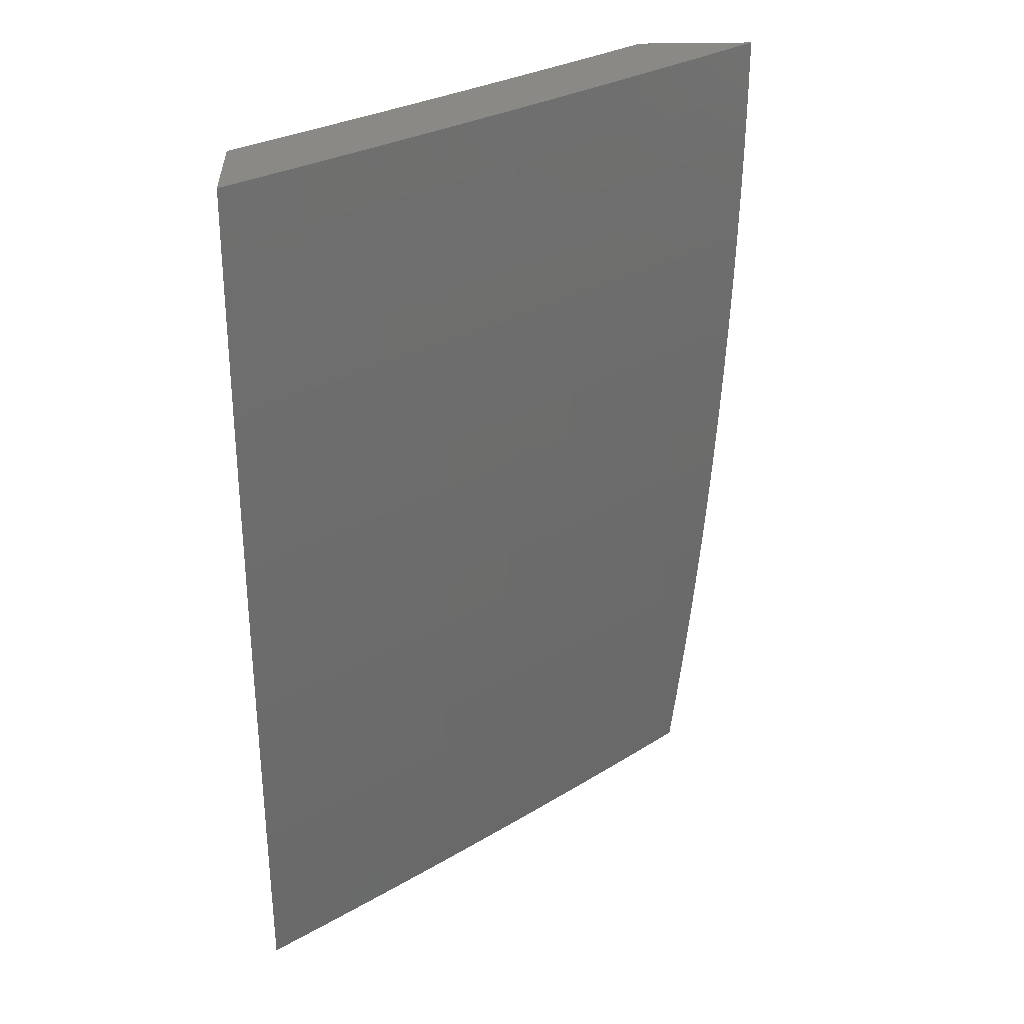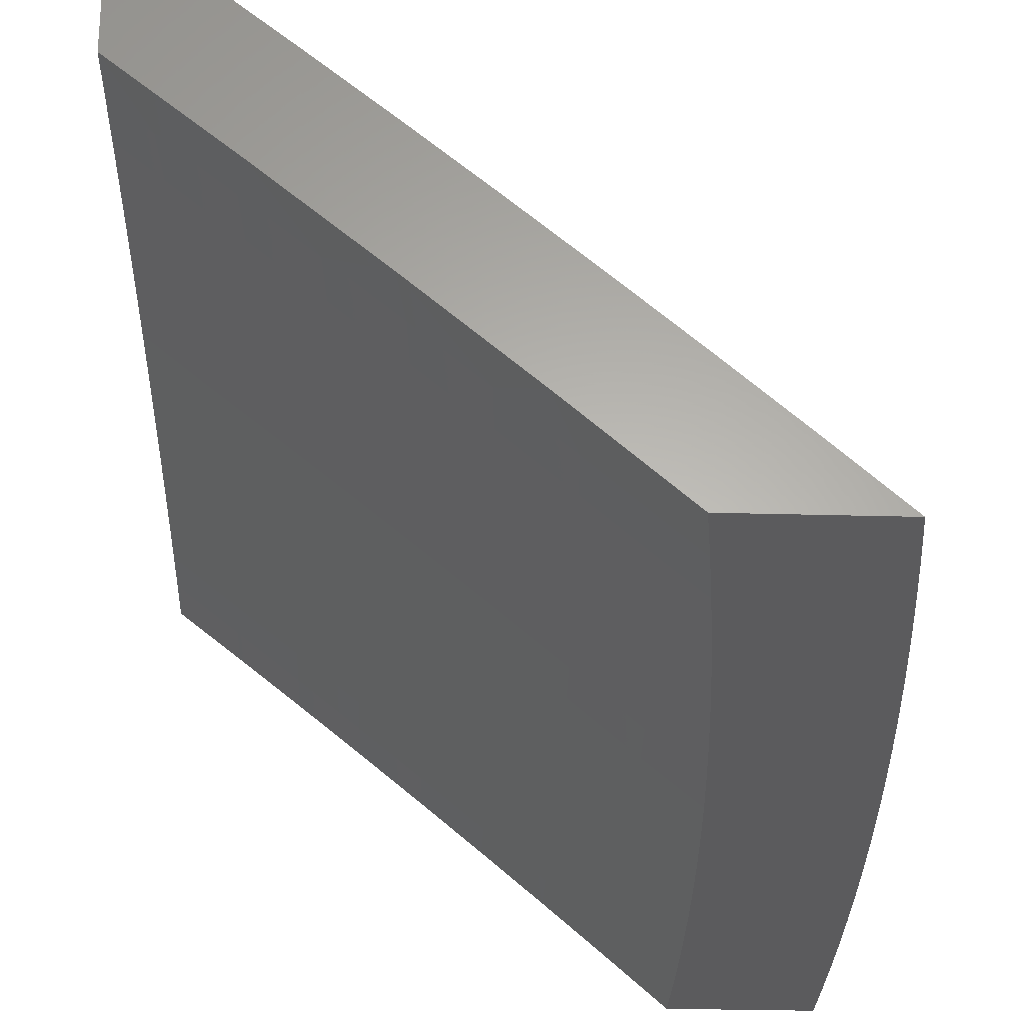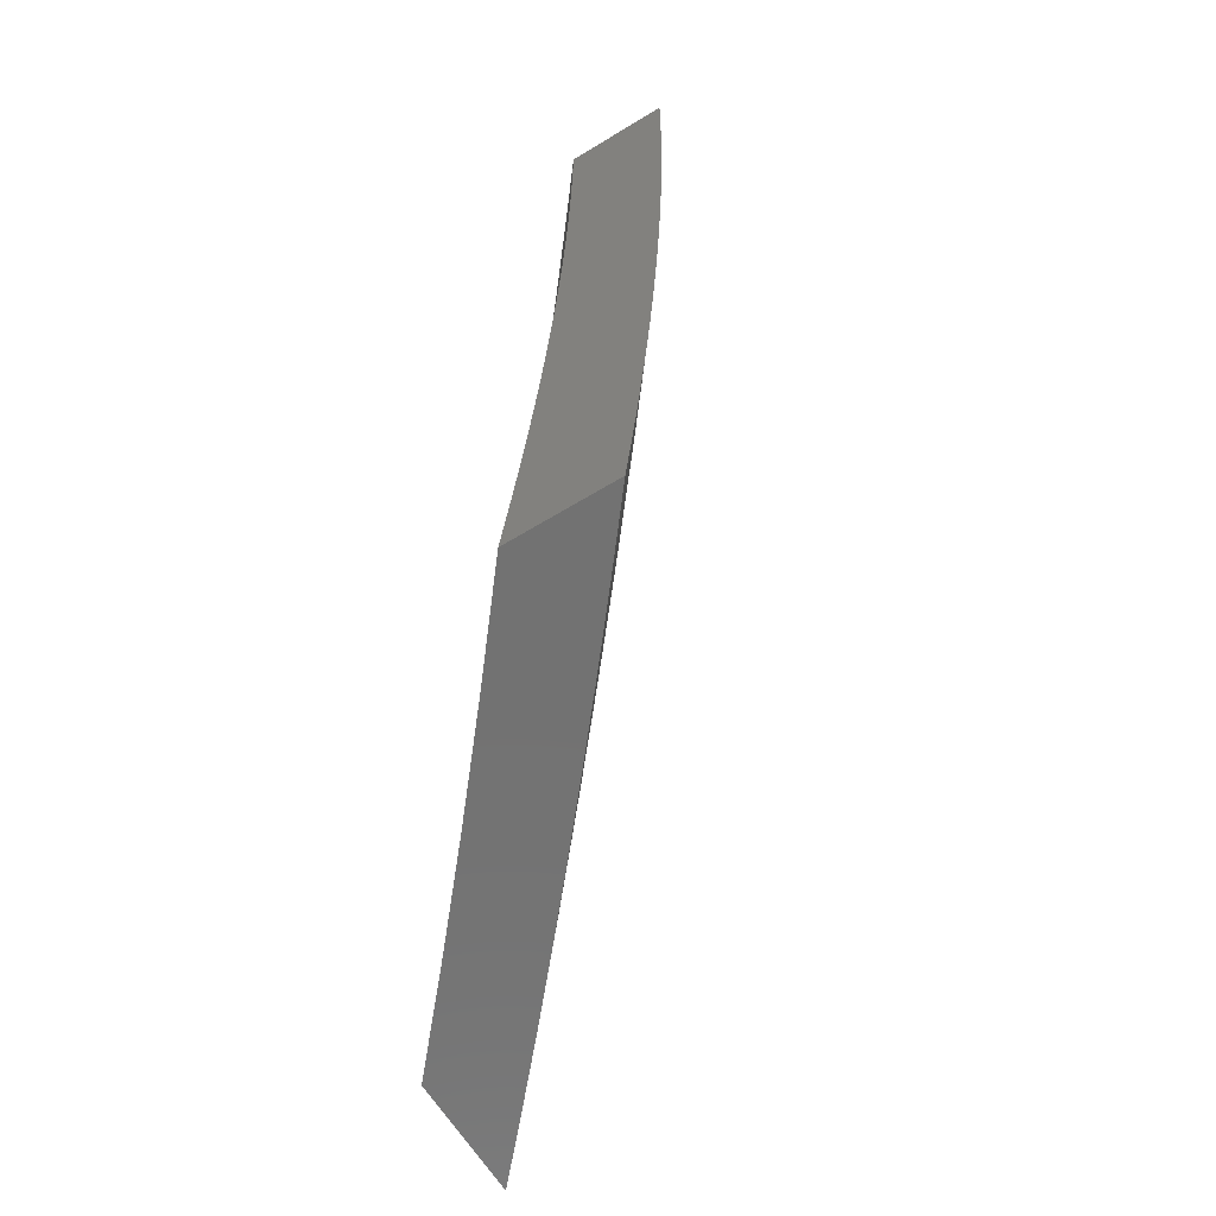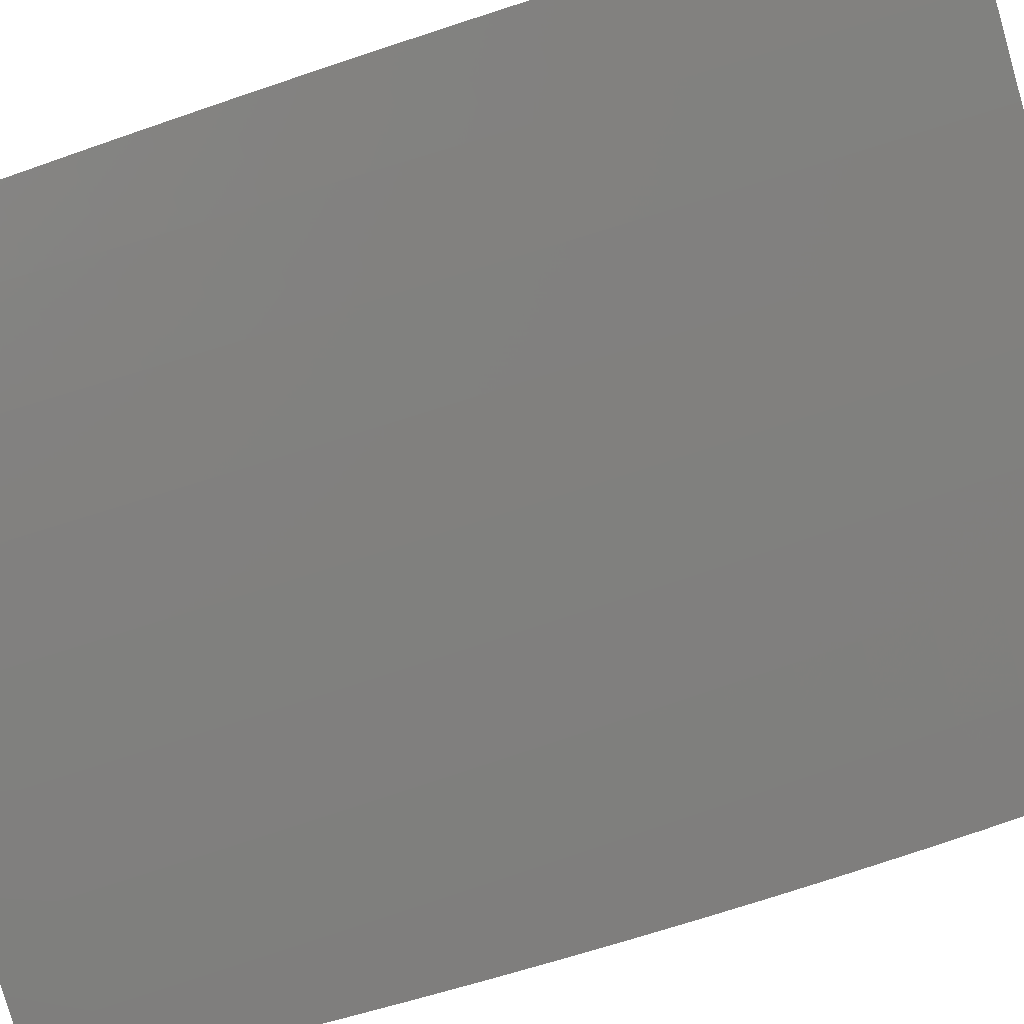
<metadata>
{"format":"stl","ext":"stl","renderer":"f3d","projection":"perspective","resolution":1024,"background":"white","views":[{"elev":28.3,"azim":177.8,"up":"+Z"},{"elev":-26.9,"azim":177.5,"up":"+Y"},{"elev":-63.9,"azim":121.6,"up":"+Z"},{"elev":59.9,"azim":-110.7,"up":"+Y"}]}
</metadata>
<code>
# stl→obj: 302 verts, 600 faces
v -7.405 8 -0.9378
v -7.398 8 -1
v -7.38 8.023 -0.9367
v -7.3 8.085 -1
v -7.323 8.072 -0.9367
v -7.266 8.121 -0.9367
v -7.326 8.076 -0.8734
v -7.269 8.125 -0.8734
v -7.329 8.079 -0.8103
v -7.272 8.128 -0.8103
v -7.332 8.082 -0.7472
v -7.275 8.131 -0.7472
v -7.335 8.085 -0.6843
v -7.277 8.134 -0.6843
v -7.337 8.087 -0.6215
v -7.28 8.137 -0.6215
v -7.339 8.09 -0.5588
v -7.282 8.139 -0.5588
v -7.341 8.092 -0.4962
v -7.284 8.141 -0.4962
v -7.342 8.094 -0.4338
v -7.285 8.143 -0.4338
v -7.344 8.095 -0.3714
v -7.287 8.144 -0.3714
v -7.345 8.097 -0.3092
v -7.288 8.146 -0.3092
v -7.346 8.098 -0.2471
v -7.289 8.147 -0.2471
v -7.347 8.098 -0.1851
v -7.29 8.148 -0.1851
v -7.347 8.099 -0.1233
v -7.29 8.148 -0.1233
v -7.348 8.099 -0.06157
v -7.29 8.149 -0.06157
v -7.348 8.099 0
v -7.291 8.149 0
v -7.233 8.197 0
v -7.233 8.197 -0.06157
v -7.175 8.246 0
v -7.175 8.246 -0.06157
v -7.117 8.294 0
v -7.117 8.294 -0.06157
v -7.059 8.341 0
v -7.059 8.341 -0.06157
v -7 8.389 0
v -7 8.388 -0.06263
v -7.058 8.341 -0.1233
v -7 8.388 -0.1253
v -7.058 8.34 -0.1851
v -7 8.387 -0.1879
v -7.057 8.339 -0.2471
v -7 8.385 -0.2505
v -7.056 8.338 -0.3092
v -7 8.383 -0.3131
v -7.055 8.337 -0.3714
v -7 8.381 -0.3756
v -7.054 8.335 -0.4338
v -7 8.378 -0.4382
v -7.052 8.334 -0.4962
v -7 8.375 -0.5007
v -7.05 8.331 -0.5588
v -7 8.372 -0.5632
v -7.048 8.329 -0.6215
v -7 8.368 -0.6257
v -7.046 8.326 -0.6843
v -7 8.363 -0.6882
v -7.044 8.324 -0.7472
v -7 8.358 -0.7506
v -7.041 8.32 -0.8103
v -7 8.353 -0.813
v -7.038 8.317 -0.8734
v -7 8.347 -0.8754
v -7.035 8.313 -0.9367
v -7 8.341 -0.9377
v -7 8.335 -1
v -7.101 8.253 -1
v -7.093 8.266 -0.9367
v -7.151 8.218 -0.9367
v -7.096 8.27 -0.8734
v -7.154 8.222 -0.8734
v -7.099 8.273 -0.8103
v -7.157 8.225 -0.8103
v -7.102 8.276 -0.7472
v -7.16 8.228 -0.7472
v -7.104 8.279 -0.6843
v -7.162 8.231 -0.6843
v -7.107 8.282 -0.6215
v -7.165 8.234 -0.6215
v -7.109 8.284 -0.5588
v -7.167 8.236 -0.5588
v -7.11 8.286 -0.4962
v -7.169 8.238 -0.4962
v -7.112 8.288 -0.4338
v -7.17 8.24 -0.4338
v -7.113 8.289 -0.3714
v -7.172 8.241 -0.3714
v -7.115 8.291 -0.3092
v -7.173 8.243 -0.3092
v -7.116 8.292 -0.2471
v -7.174 8.244 -0.2471
v -7.116 8.293 -0.1851
v -7.174 8.245 -0.1851
v -7.117 8.293 -0.1233
v -7.175 8.245 -0.1233
v -7.201 8.17 -1
v -7.209 8.17 -0.9367
v -7.212 8.173 -0.8734
v -7.404 8.05 0
v -7.404 8.05 -0.06157
v -7.404 8.049 -0.1233
v -7.404 8.049 -0.1851
v -7.403 8.048 -0.2471
v -7.402 8.047 -0.3092
v -7.401 8.046 -0.3714
v -7.399 8.044 -0.4338
v -7.398 8.042 -0.4962
v -7.396 8.04 -0.5588
v -7.394 8.038 -0.6215
v -7.391 8.035 -0.6843
v -7.389 8.033 -0.7472
v -7.386 8.03 -0.8103
v -7.383 8.026 -0.8734
v -7.461 8 0
v -7.461 8 -0.06268
v -7.46 8 -0.1254
v -7.459 8 -0.188
v -7.457 8 -0.2507
v -7.455 8 -0.3133
v -7.452 8 -0.3759
v -7.449 8 -0.4385
v -7.445 8 -0.501
v -7.441 8 -0.5635
v -7.436 8 -0.626
v -7.431 8 -0.6884
v -7.425 8 -0.7509
v -7.419 8 -0.8132
v -7.412 8 -0.8755
v -7.215 8.177 -0.8103
v -7.218 8.18 -0.7472
v -7.22 8.183 -0.6843
v -7.222 8.185 -0.6215
v -7.224 8.188 -0.5588
v -7.226 8.19 -0.4962
v -7.228 8.192 -0.4338
v -7.229 8.193 -0.3714
v -7.23 8.194 -0.3092
v -7.231 8.196 -0.2471
v -7.232 8.196 -0.1851
v -7.233 8.197 -0.1233
v -7 8.457 -0.9377
v -7 8.45 -1
v -7.053 8.415 -0.9367
v -7.068 8.396 -1
v -7.128 8.354 -0.9367
v -7.136 8.341 -1
v -7.203 8.292 -0.9367
v -7.203 8.285 -1
v -7.27 8.229 -1
v -7.278 8.23 -0.9367
v -7.337 8.173 -1
v -7.352 8.167 -0.9367
v -7.403 8.116 -1
v -7.425 8.103 -0.9367
v -7.468 8.058 -1
v -7.498 8.038 -0.9367
v -7.533 8 -1
v -7.541 8 -0.9378
v -7.548 8 -0.8755
v -7.501 8.042 -0.8734
v -7.429 8.106 -0.8734
v -7.355 8.17 -0.8734
v -7.358 8.173 -0.8103
v -7.284 8.236 -0.8103
v -7.287 8.24 -0.7473
v -7.212 8.302 -0.7473
v -7.215 8.305 -0.6843
v -7.139 8.367 -0.6843
v -7.142 8.369 -0.6215
v -7.066 8.43 -0.6215
v -7.068 8.433 -0.5588
v -7 8.487 -0.5632
v -7 8.49 -0.5007
v -7.07 8.435 -0.4962
v -7 8.493 -0.4382
v -7.071 8.437 -0.4338
v -7 8.496 -0.3756
v -7.073 8.438 -0.3714
v -7 8.498 -0.313
v -7.074 8.44 -0.3092
v -7 8.5 -0.2505
v -7.075 8.441 -0.2471
v -7 8.501 -0.1879
v -7.075 8.442 -0.1851
v -7 8.503 -0.1252
v -7.076 8.442 -0.1233
v -7 8.503 -0.06263
v -7.076 8.443 -0.06158
v -7 8.503 0
v -7.076 8.443 0
v -7.152 8.381 -0.06158
v -7.152 8.381 0
v -7.227 8.319 -0.06158
v -7.227 8.32 0
v -7.302 8.257 -0.06158
v -7.302 8.257 0
v -7.376 8.194 -0.06158
v -7.376 8.194 0
v -7.45 8.13 -0.06158
v -7.45 8.13 0
v -7.523 8.065 0
v -7.523 8.065 -0.06158
v -7.596 8 0
v -7.595 8 -0.06267
v -7.523 8.065 -0.1233
v -7.595 8 -0.1253
v -7.522 8.064 -0.1851
v -7.593 8 -0.188
v -7.521 8.063 -0.2471
v -7.592 8 -0.2506
v -7.52 8.062 -0.3092
v -7.589 8 -0.3132
v -7.519 8.061 -0.3714
v -7.587 8 -0.3758
v -7.518 8.059 -0.4338
v -7.584 8 -0.4384
v -7.516 8.058 -0.4962
v -7.58 8 -0.501
v -7.514 8.056 -0.5588
v -7.576 8 -0.5635
v -7.512 8.053 -0.6215
v -7.571 8 -0.626
v -7.51 8.051 -0.6843
v -7.566 8 -0.6884
v -7.507 8.048 -0.7473
v -7.561 8 -0.7508
v -7.504 8.045 -0.8103
v -7.554 8 -0.8132
v -7 8.483 -0.6257
v -7.064 8.428 -0.6843
v -7.137 8.364 -0.7473
v -7.209 8.299 -0.8103
v -7.281 8.233 -0.8734
v -7 8.478 -0.6882
v -7.061 8.425 -0.7473
v -7.134 8.361 -0.8103
v -7.207 8.296 -0.8734
v -7 8.474 -0.7506
v -7.059 8.422 -0.8103
v -7.131 8.357 -0.8734
v -7 8.468 -0.813
v -7.056 8.418 -0.8734
v -7 8.463 -0.8754
v -7.144 8.372 -0.5588
v -7.217 8.307 -0.6215
v -7.289 8.242 -0.6843
v -7.361 8.176 -0.7473
v -7.432 8.11 -0.8103
v -7.145 8.374 -0.4962
v -7.219 8.31 -0.5588
v -7.291 8.245 -0.6215
v -7.363 8.179 -0.6843
v -7.434 8.113 -0.7473
v -7.147 8.376 -0.4338
v -7.221 8.312 -0.4962
v -7.294 8.247 -0.5588
v -7.366 8.182 -0.6215
v -7.437 8.115 -0.6843
v -7.148 8.377 -0.3714
v -7.222 8.314 -0.4338
v -7.295 8.249 -0.4962
v -7.368 8.184 -0.5588
v -7.439 8.118 -0.6215
v -7.15 8.378 -0.3092
v -7.224 8.315 -0.3714
v -7.297 8.251 -0.4338
v -7.369 8.186 -0.4962
v -7.441 8.12 -0.5588
v -7.151 8.38 -0.2471
v -7.225 8.317 -0.3092
v -7.298 8.253 -0.3714
v -7.371 8.188 -0.4338
v -7.443 8.122 -0.4962
v -7.151 8.38 -0.1851
v -7.226 8.318 -0.2471
v -7.3 8.254 -0.3092
v -7.373 8.189 -0.3714
v -7.445 8.124 -0.4338
v -7.152 8.381 -0.1233
v -7.227 8.318 -0.1851
v -7.3 8.255 -0.2471
v -7.374 8.191 -0.3092
v -7.446 8.126 -0.3714
v -7.227 8.319 -0.1233
v -7.302 8.256 -0.1233
v -7.376 8.193 -0.1233
v -7.45 8.129 -0.1233
v -7.301 8.256 -0.1851
v -7.375 8.192 -0.2471
v -7.447 8.127 -0.3092
v -7.375 8.193 -0.1851
v -7.449 8.129 -0.1851
v -7.448 8.128 -0.2471
f 1 2 3
f 3 2 4
f 3 4 5
f 5 4 6
f 5 6 7
f 7 6 8
f 7 8 9
f 9 8 10
f 9 10 11
f 11 10 12
f 11 12 13
f 13 12 14
f 13 14 15
f 15 14 16
f 15 16 17
f 17 16 18
f 17 18 19
f 19 18 20
f 19 20 21
f 21 20 22
f 21 22 23
f 23 22 24
f 23 24 25
f 25 24 26
f 25 26 27
f 27 26 28
f 27 28 29
f 29 28 30
f 29 30 31
f 31 30 32
f 31 32 33
f 33 32 34
f 33 34 35
f 35 34 36
f 36 34 37
f 37 34 38
f 37 38 39
f 39 38 40
f 39 40 41
f 41 40 42
f 41 42 43
f 43 42 44
f 43 44 45
f 45 44 46
f 46 44 47
f 46 47 48
f 48 47 49
f 48 49 50
f 50 49 51
f 50 51 52
f 52 51 53
f 52 53 54
f 54 53 55
f 54 55 56
f 56 55 57
f 56 57 58
f 58 57 59
f 58 59 60
f 60 59 61
f 60 61 62
f 62 61 63
f 62 63 64
f 64 63 65
f 64 65 66
f 66 65 67
f 66 67 68
f 68 67 69
f 68 69 70
f 70 69 71
f 70 71 72
f 72 71 73
f 72 73 74
f 74 73 75
f 75 73 76
f 76 73 77
f 76 77 78
f 78 77 79
f 78 79 80
f 80 79 81
f 80 81 82
f 82 81 83
f 82 83 84
f 84 83 85
f 84 85 86
f 86 85 87
f 86 87 88
f 88 87 89
f 88 89 90
f 90 89 91
f 90 91 92
f 92 91 93
f 92 93 94
f 94 93 95
f 94 95 96
f 96 95 97
f 96 97 98
f 98 97 99
f 98 99 100
f 100 99 101
f 100 101 102
f 102 101 103
f 102 103 104
f 104 103 42
f 104 42 40
f 4 105 6
f 6 105 106
f 6 106 107
f 107 106 80
f 107 80 82
f 106 105 78
f 78 105 76
f 35 108 33
f 33 108 109
f 33 109 31
f 31 109 110
f 31 110 29
f 29 110 111
f 29 111 27
f 27 111 112
f 27 112 25
f 25 112 113
f 25 113 23
f 23 113 114
f 23 114 21
f 21 114 115
f 21 115 19
f 19 115 116
f 19 116 17
f 17 116 117
f 17 117 15
f 15 117 118
f 15 118 13
f 13 118 119
f 13 119 11
f 11 119 120
f 11 120 9
f 9 120 121
f 9 121 7
f 7 121 122
f 7 122 5
f 5 122 3
f 108 123 109
f 109 123 124
f 109 124 110
f 110 124 125
f 110 125 111
f 111 125 126
f 111 126 112
f 112 126 127
f 112 127 113
f 113 127 128
f 113 128 114
f 114 128 129
f 114 129 115
f 115 129 130
f 115 130 116
f 116 130 131
f 116 131 117
f 117 131 132
f 117 132 118
f 118 132 133
f 118 133 119
f 119 133 134
f 119 134 120
f 120 134 135
f 120 135 121
f 121 135 136
f 121 136 122
f 122 136 137
f 122 137 3
f 3 137 1
f 6 107 8
f 8 107 138
f 8 138 10
f 10 138 139
f 10 139 12
f 12 139 140
f 12 140 14
f 14 140 141
f 14 141 16
f 16 141 142
f 16 142 18
f 18 142 143
f 18 143 20
f 20 143 144
f 20 144 22
f 22 144 145
f 22 145 24
f 24 145 146
f 24 146 26
f 26 146 147
f 26 147 28
f 28 147 148
f 28 148 30
f 30 148 149
f 30 149 32
f 32 149 38
f 32 38 34
f 78 80 106
f 138 107 82
f 139 138 84
f 84 138 82
f 140 139 86
f 86 139 84
f 141 140 88
f 88 140 86
f 142 141 90
f 90 141 88
f 143 142 92
f 92 142 90
f 144 143 94
f 94 143 92
f 145 144 96
f 96 144 94
f 146 145 98
f 98 145 96
f 147 146 100
f 100 146 98
f 148 147 102
f 102 147 100
f 149 148 104
f 104 148 102
f 38 149 40
f 40 149 104
f 73 71 77
f 77 71 79
f 71 69 79
f 79 69 81
f 69 67 81
f 81 67 83
f 67 65 83
f 83 65 85
f 65 63 85
f 85 63 87
f 63 61 87
f 87 61 89
f 61 59 89
f 89 59 91
f 59 57 91
f 91 57 93
f 57 55 93
f 93 55 95
f 55 53 95
f 95 53 97
f 53 51 97
f 97 51 99
f 51 49 99
f 99 49 101
f 44 42 103
f 49 47 101
f 101 47 103
f 47 44 103
f 150 151 152
f 152 151 153
f 152 153 154
f 154 153 155
f 154 155 156
f 156 155 157
f 156 157 158
f 156 158 159
f 159 158 160
f 159 160 161
f 161 160 162
f 161 162 163
f 163 162 164
f 163 164 165
f 165 164 166
f 165 166 167
f 167 168 165
f 165 168 169
f 165 169 163
f 163 169 170
f 163 170 171
f 171 170 172
f 171 172 173
f 173 172 174
f 173 174 175
f 175 174 176
f 175 176 177
f 177 176 178
f 177 178 179
f 179 178 180
f 179 180 181
f 181 180 182
f 182 180 183
f 182 183 184
f 184 183 185
f 184 185 186
f 186 185 187
f 186 187 188
f 188 187 189
f 188 189 190
f 190 189 191
f 190 191 192
f 192 191 193
f 192 193 194
f 194 193 195
f 194 195 196
f 196 195 197
f 196 197 198
f 198 197 199
f 199 197 200
f 199 200 201
f 201 200 202
f 201 202 203
f 203 202 204
f 203 204 205
f 205 204 206
f 205 206 207
f 207 206 208
f 207 208 209
f 209 208 210
f 210 208 211
f 210 211 212
f 212 211 213
f 213 211 214
f 213 214 215
f 215 214 216
f 215 216 217
f 217 216 218
f 217 218 219
f 219 218 220
f 219 220 221
f 221 220 222
f 221 222 223
f 223 222 224
f 223 224 225
f 225 224 226
f 225 226 227
f 227 226 228
f 227 228 229
f 229 228 230
f 229 230 231
f 231 230 232
f 231 232 233
f 233 232 234
f 233 234 235
f 235 234 236
f 235 236 237
f 237 236 169
f 237 169 168
f 181 238 179
f 179 238 239
f 179 239 177
f 177 239 240
f 177 240 175
f 175 240 241
f 175 241 173
f 173 241 242
f 173 242 171
f 171 242 161
f 171 161 163
f 238 243 239
f 239 243 244
f 239 244 240
f 240 244 245
f 240 245 241
f 241 245 246
f 241 246 242
f 242 246 159
f 242 159 161
f 243 247 244
f 244 247 248
f 244 248 245
f 245 248 249
f 245 249 246
f 246 249 156
f 246 156 159
f 247 250 248
f 248 250 251
f 248 251 249
f 249 251 154
f 249 154 156
f 250 252 251
f 251 252 152
f 251 152 154
f 252 150 152
f 183 180 253
f 253 180 178
f 253 178 254
f 254 178 176
f 254 176 255
f 255 176 174
f 255 174 256
f 256 174 172
f 256 172 257
f 257 172 170
f 257 170 236
f 236 170 169
f 185 183 258
f 258 183 253
f 258 253 259
f 259 253 254
f 259 254 260
f 260 254 255
f 260 255 261
f 261 255 256
f 261 256 262
f 262 256 257
f 262 257 234
f 234 257 236
f 187 185 263
f 263 185 258
f 263 258 264
f 264 258 259
f 264 259 265
f 265 259 260
f 265 260 266
f 266 260 261
f 266 261 267
f 267 261 262
f 267 262 232
f 232 262 234
f 189 187 268
f 268 187 263
f 268 263 269
f 269 263 264
f 269 264 270
f 270 264 265
f 270 265 271
f 271 265 266
f 271 266 272
f 272 266 267
f 272 267 230
f 230 267 232
f 191 189 273
f 273 189 268
f 273 268 274
f 274 268 269
f 274 269 275
f 275 269 270
f 275 270 276
f 276 270 271
f 276 271 277
f 277 271 272
f 277 272 228
f 228 272 230
f 193 191 278
f 278 191 273
f 278 273 279
f 279 273 274
f 279 274 280
f 280 274 275
f 280 275 281
f 281 275 276
f 281 276 282
f 282 276 277
f 282 277 226
f 226 277 228
f 195 193 283
f 283 193 278
f 283 278 284
f 284 278 279
f 284 279 285
f 285 279 280
f 285 280 286
f 286 280 281
f 286 281 287
f 287 281 282
f 287 282 224
f 224 282 226
f 197 195 288
f 288 195 283
f 288 283 289
f 289 283 284
f 289 284 290
f 290 284 285
f 290 285 291
f 291 285 286
f 291 286 292
f 292 286 287
f 292 287 222
f 222 287 224
f 197 288 200
f 200 288 293
f 200 293 202
f 202 293 294
f 202 294 204
f 204 294 295
f 204 295 206
f 206 295 296
f 206 296 208
f 208 296 211
f 293 288 289
f 293 289 297
f 297 289 290
f 297 290 298
f 298 290 291
f 298 291 299
f 299 291 292
f 299 292 220
f 220 292 222
f 293 297 294
f 294 297 300
f 294 300 295
f 295 300 301
f 295 301 296
f 296 301 214
f 296 214 211
f 300 297 298
f 300 298 302
f 302 298 299
f 302 299 218
f 218 299 220
f 300 302 301
f 301 302 216
f 301 216 214
f 216 302 218
f 198 45 196
f 196 45 46
f 196 46 194
f 194 46 48
f 194 48 192
f 192 48 190
f 190 48 50
f 190 50 188
f 188 50 52
f 188 52 186
f 186 52 184
f 184 52 54
f 184 54 182
f 182 54 56
f 182 56 181
f 181 56 238
f 238 56 58
f 238 58 243
f 243 58 60
f 243 60 247
f 247 60 62
f 247 62 250
f 250 62 252
f 252 62 64
f 252 64 150
f 150 64 66
f 150 66 151
f 151 66 68
f 151 68 70
f 70 72 151
f 151 72 74
f 151 74 75
f 76 155 75
f 75 155 153
f 75 153 151
f 155 76 157
f 157 76 105
f 157 105 158
f 158 105 160
f 160 105 4
f 160 4 162
f 162 4 2
f 162 2 164
f 164 2 166
f 212 123 210
f 210 123 108
f 210 108 209
f 209 108 35
f 209 35 207
f 207 35 36
f 207 36 205
f 205 36 37
f 205 37 39
f 205 39 203
f 203 39 41
f 203 41 201
f 201 41 43
f 201 43 199
f 199 43 45
f 199 45 198
f 2 1 166
f 166 1 137
f 166 137 136
f 136 135 166
f 166 135 134
f 166 134 167
f 167 134 133
f 167 133 168
f 168 133 132
f 168 132 237
f 237 132 235
f 235 132 131
f 235 131 233
f 233 131 130
f 233 130 231
f 231 130 129
f 231 129 229
f 229 129 227
f 227 129 128
f 227 128 225
f 225 128 127
f 225 127 223
f 223 127 221
f 221 127 126
f 221 126 219
f 219 126 125
f 219 125 217
f 217 125 215
f 215 125 124
f 215 124 213
f 213 124 123
f 213 123 212

</code>
